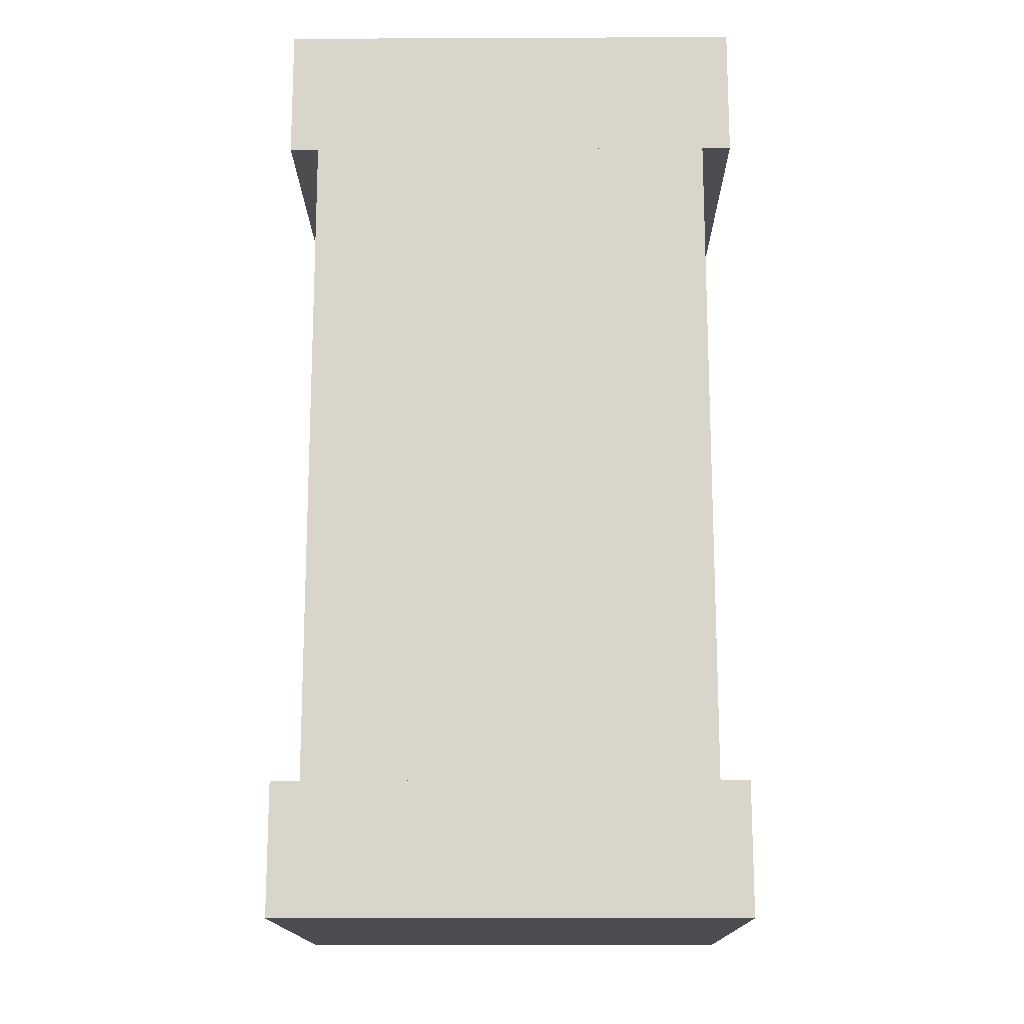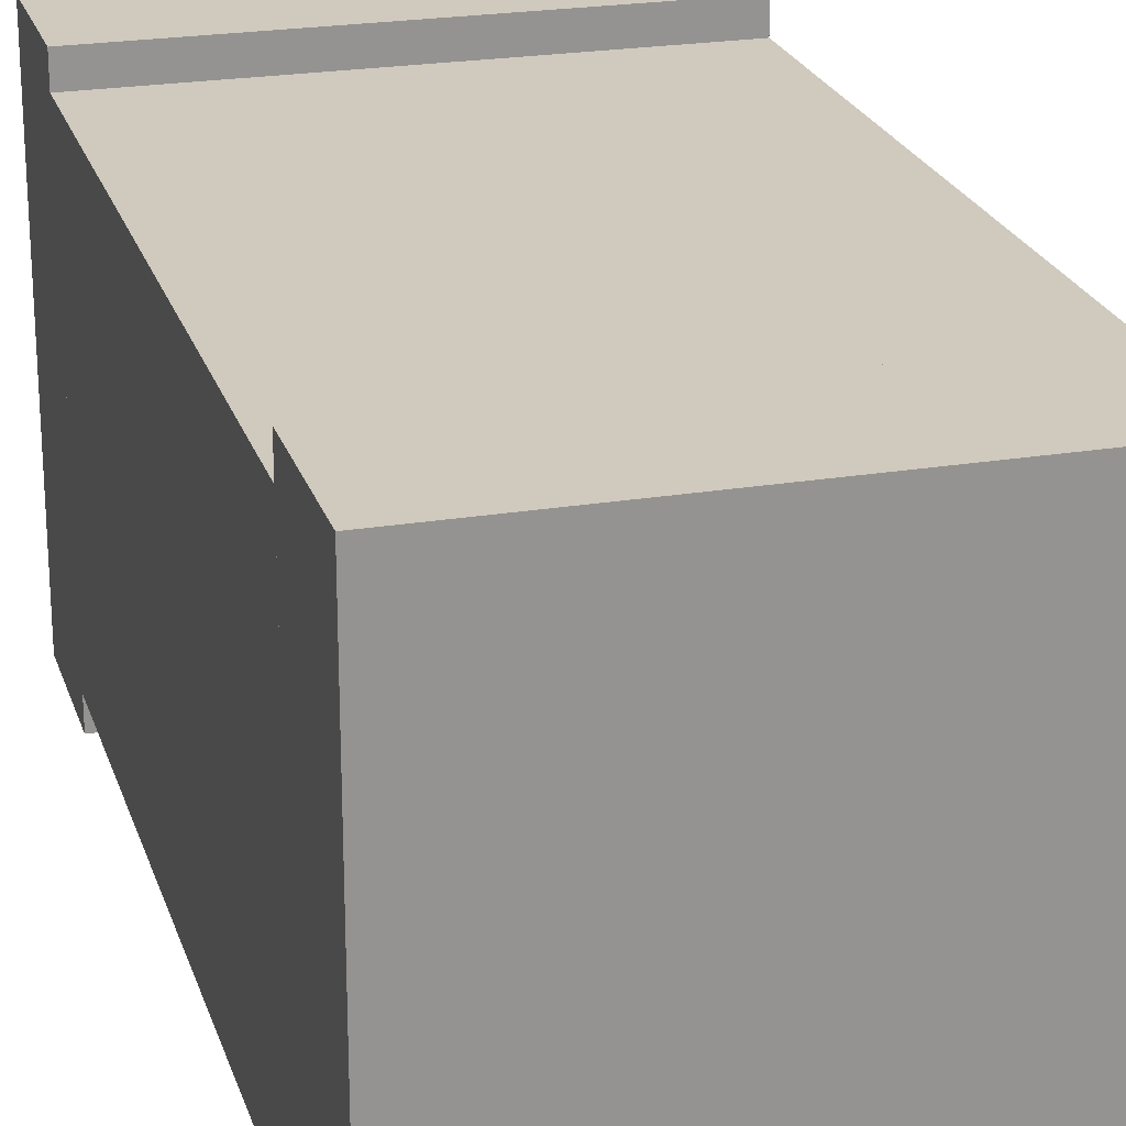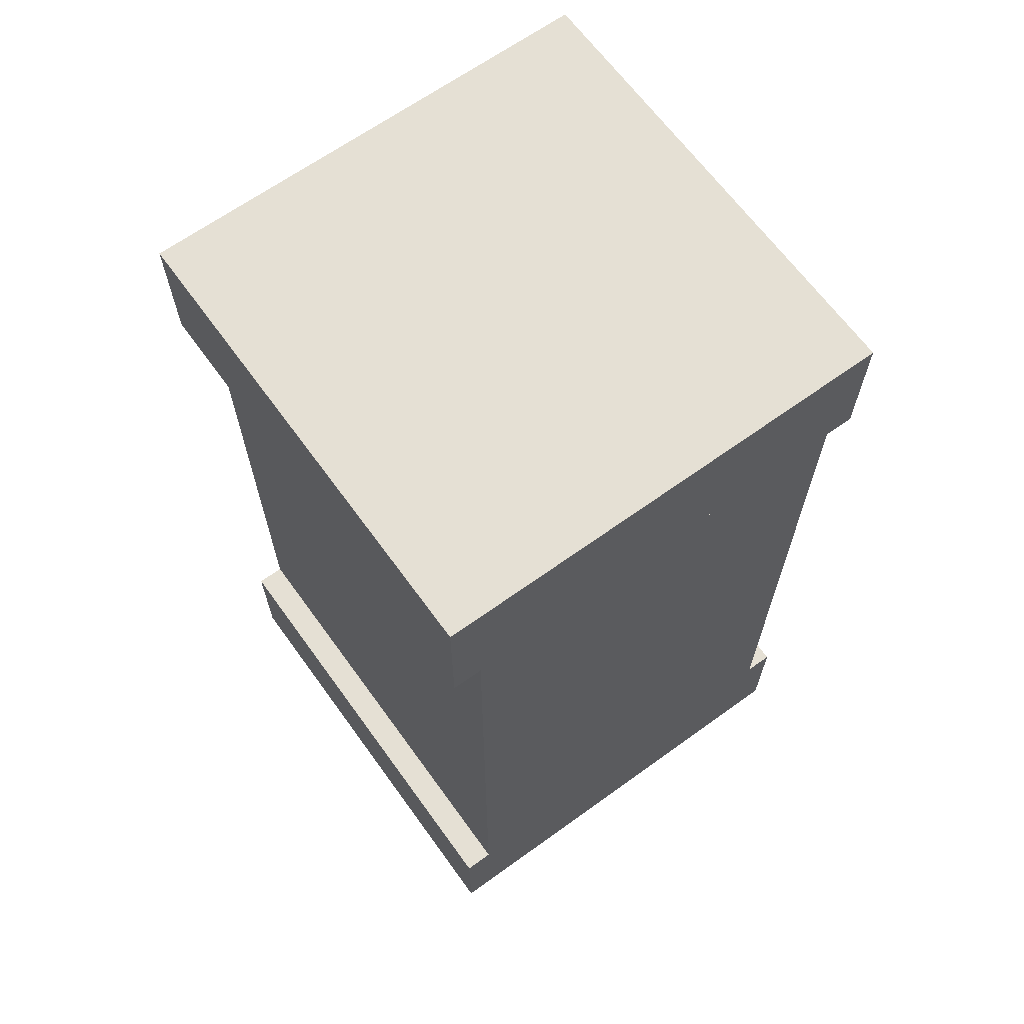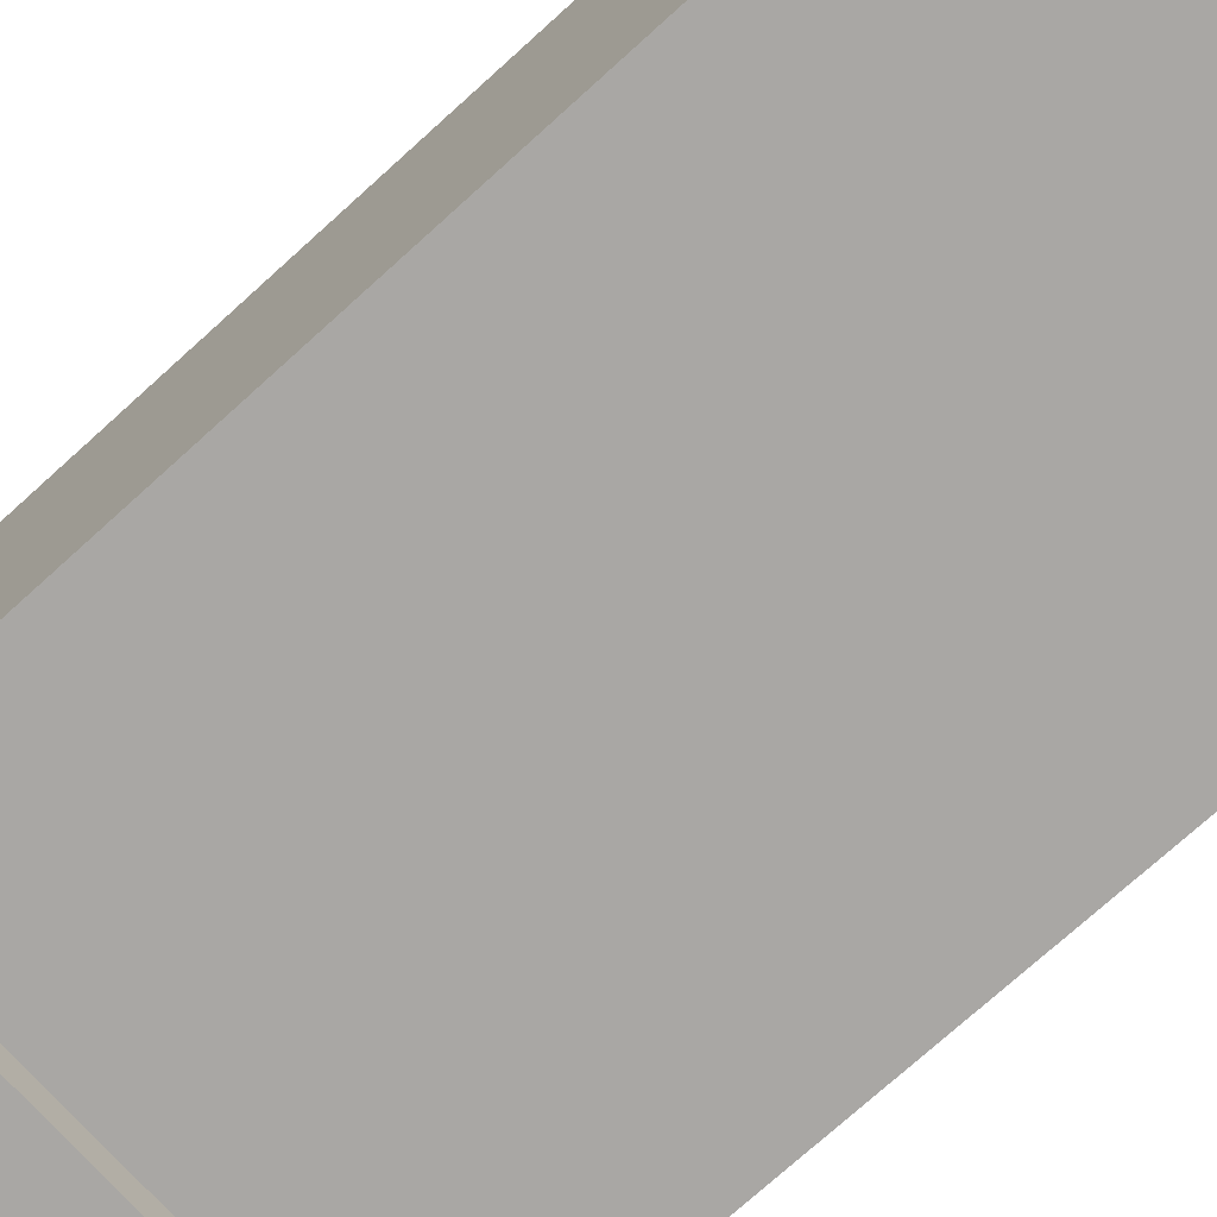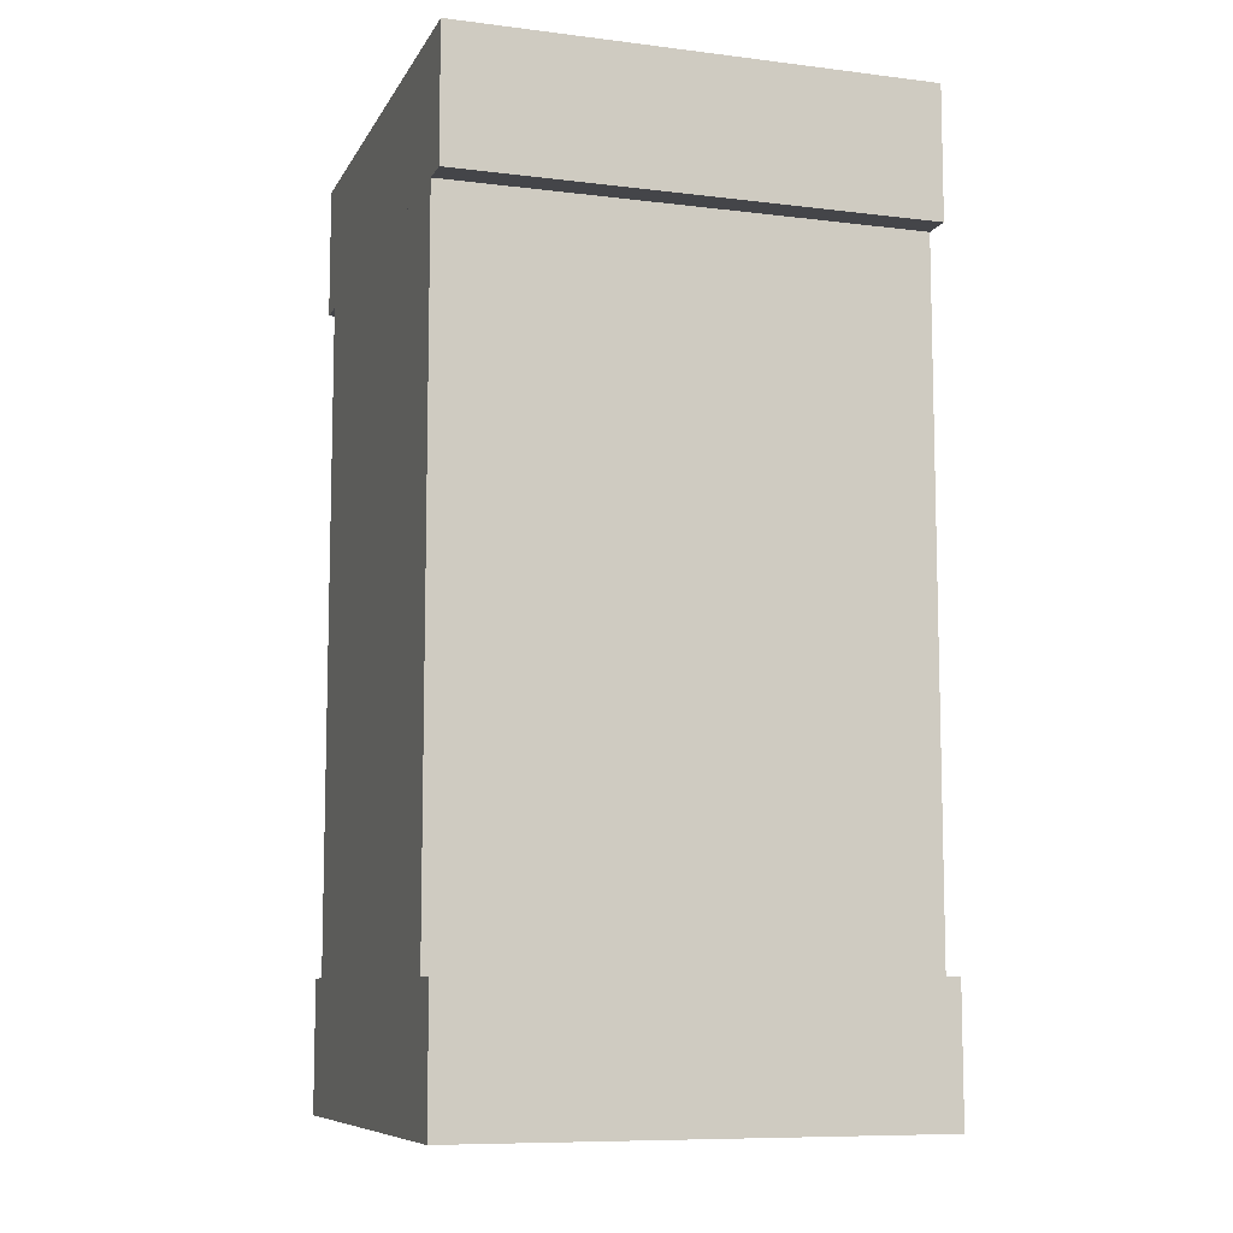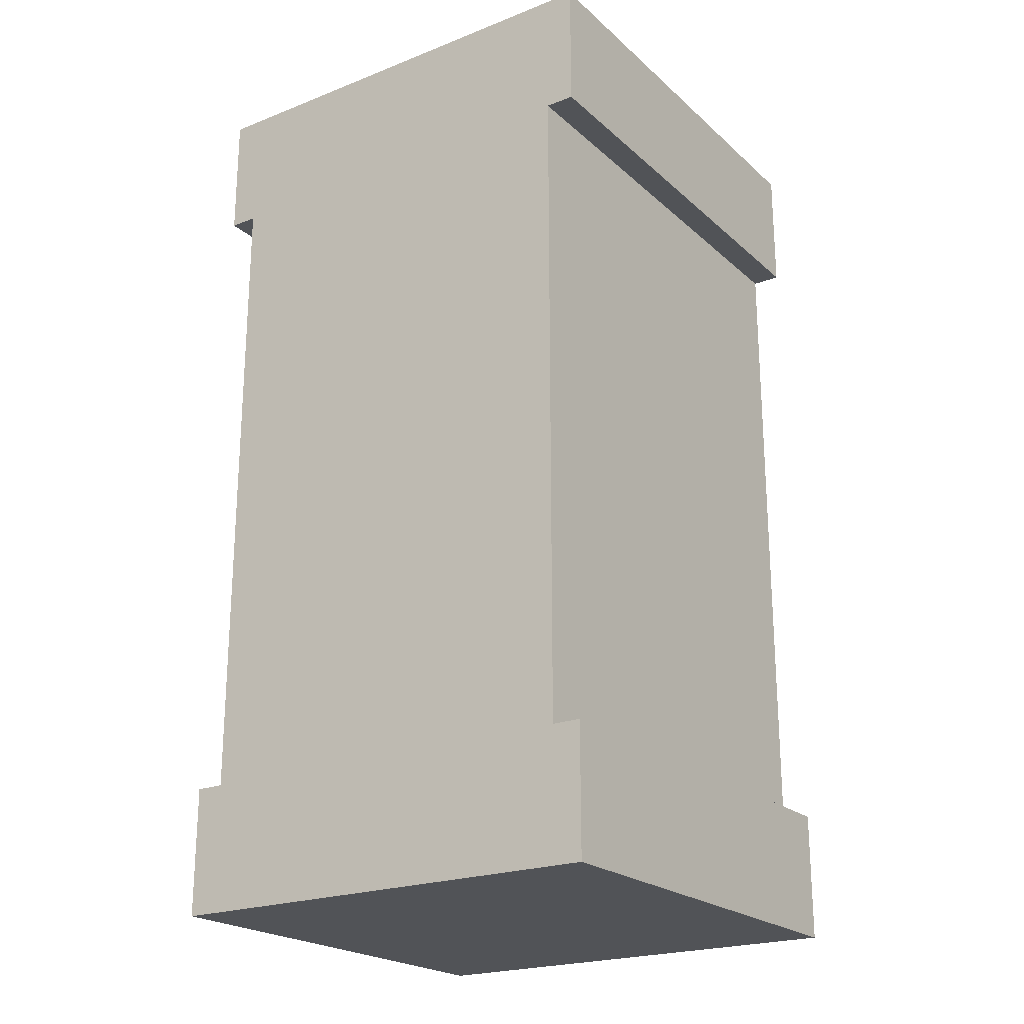
<metadata>
{"format":"obj","ext":"obj","renderer":"f3d","projection":"perspective","resolution":1024,"background":"white","views":[{"elev":-15.6,"azim":90.5,"up":"+Y"},{"elev":23.1,"azim":164.2,"up":"+Z"},{"elev":65.8,"azim":54.1,"up":"+Y"},{"elev":-74.7,"azim":132.1,"up":"+Z"},{"elev":-9.0,"azim":-18.2,"up":"+Y"},{"elev":-22.1,"azim":-55.8,"up":"+Y"}]}
</metadata>
<code>
o bottom_Cube.002
v -0.5 -1 0.5
v -0.5 -0.7188 0.5
v -0.5 -1 -0.5
v -0.5 -0.7188 -0.5
v 0.5 -1 0.5
v 0.5 -0.7188 0.5
v 0.5 -1 -0.5
v 0.5 -0.7188 -0.5
v -0.5 0.7187 0.5
v -0.5 1 0.5
v -0.5 0.7187 -0.5
v -0.5 1 -0.5
v 0.5 0.7188 0.5
v 0.5 1 0.5
v 0.5 0.7188 -0.5
v 0.5 1 -0.5
v 0.5 -0.7188 -0.4375
v 0.5 -0.7188 0.4375
v -0.5 -0.7188 0.4375
v -0.5 -0.7188 -0.4375
v 0.5 0.7187 -0.4375
v 0.5 0.7187 0.4375
v -0.5 0.7187 0.4375
v -0.5 0.7187 -0.4375
v -0.5 -1 -0.5
v -0.5 -1 -0.5
v -0.5 -1 0.5
v -0.5 -1 0.5
v -0.5 -0.7188 0.5
v -0.5 -0.7188 0.5
v -0.5 -0.7188 -0.5
v -0.5 -0.7188 -0.5
v 0.5 -1 -0.5
v 0.5 -1 -0.5
v 0.5 -0.7188 -0.5
v 0.5 -0.7188 -0.5
v 0.5 -1 0.5
v 0.5 -1 0.5
v 0.5 -0.7188 0.5
v 0.5 -0.7188 0.5
v -0.5 0.7187 -0.5
v -0.5 0.7187 -0.5
v -0.5 0.7187 0.5
v -0.5 0.7187 0.5
v -0.5 1 0.5
v -0.5 1 0.5
v -0.5 1 -0.5
v -0.5 1 -0.5
v 0.5 0.7188 -0.5
v 0.5 0.7188 -0.5
v 0.5 1 -0.5
v 0.5 1 -0.5
v 0.5 0.7188 0.5
v 0.5 0.7188 0.5
v 0.5 1 0.5
v 0.5 1 0.5
v 0.5 -0.7188 -0.4375
v 0.5 -0.7188 -0.4375
v 0.5 -0.7188 0.4375
v 0.5 -0.7188 0.4375
v -0.5 -0.7188 -0.4375
v -0.5 -0.7188 -0.4375
v 0.5 0.7187 -0.4375
v 0.5 0.7187 -0.4375
v -0.5 -0.7188 0.4375
v -0.5 -0.7188 0.4375
v 0.5 0.7187 0.4375
v 0.5 0.7187 0.4375
v -0.5 0.7187 0.4375
v -0.5 0.7187 0.4375
v -0.5 0.7187 -0.4375
v -0.5 0.7187 -0.4375
f 29 25 27
f 32 33 26
f 36 37 34
f 40 28 38
f 7 1 3
f 4 6 8
f 45 41 43
f 48 49 42
f 52 53 50
f 54 46 44
f 15 9 11
f 12 14 16
f 59 61 57
f 72 68 64
f 63 60 58
f 22 66 18
f 23 62 19
f 17 24 21
f 29 31 25
f 32 35 33
f 36 39 37
f 40 30 28
f 7 5 1
f 4 2 6
f 45 47 41
f 48 51 49
f 52 55 53
f 54 56 46
f 15 13 9
f 12 10 14
f 59 65 61
f 72 70 68
f 63 67 60
f 22 69 66
f 23 71 62
f 17 20 24

</code>
